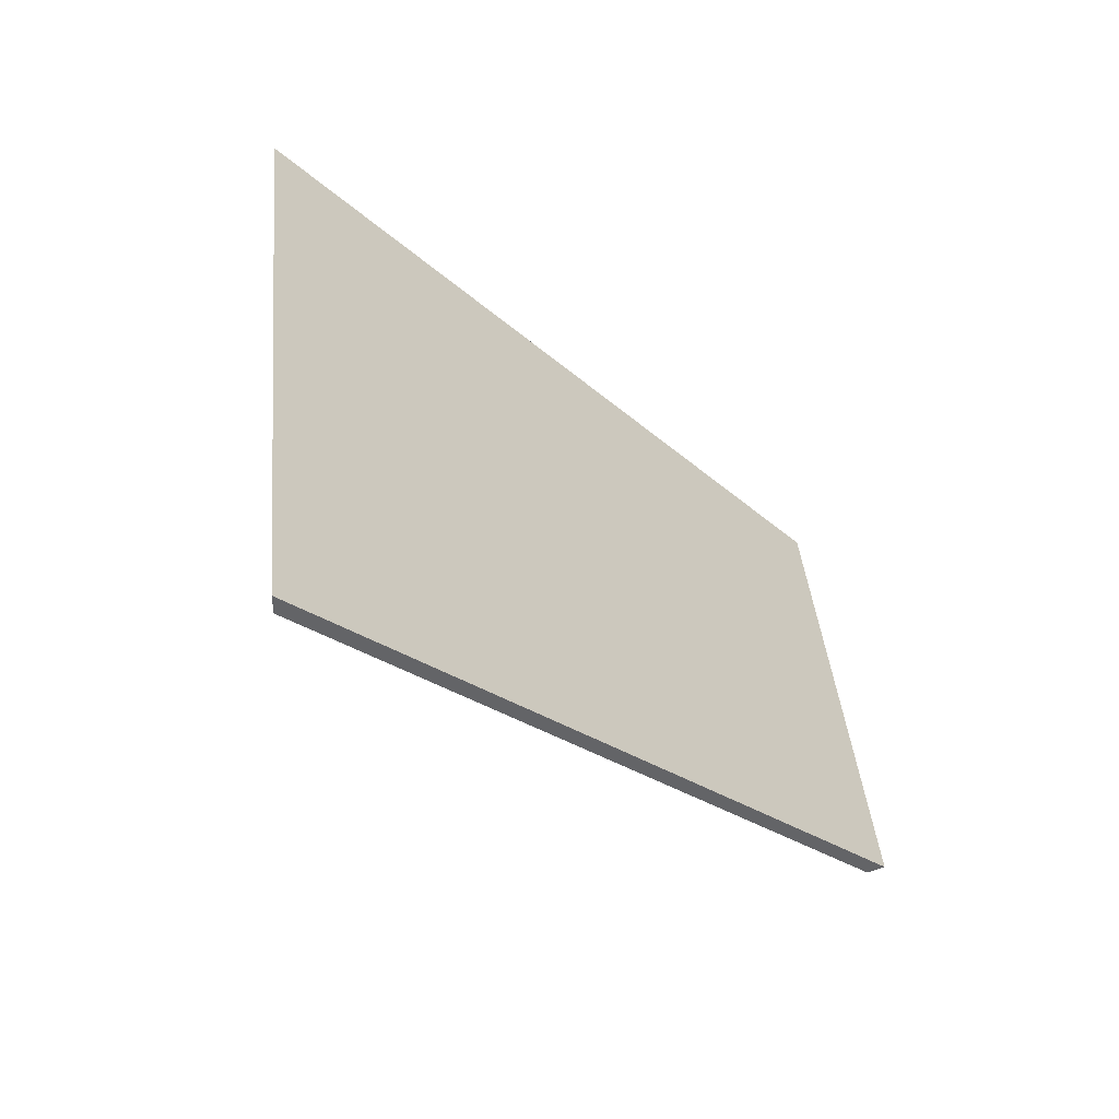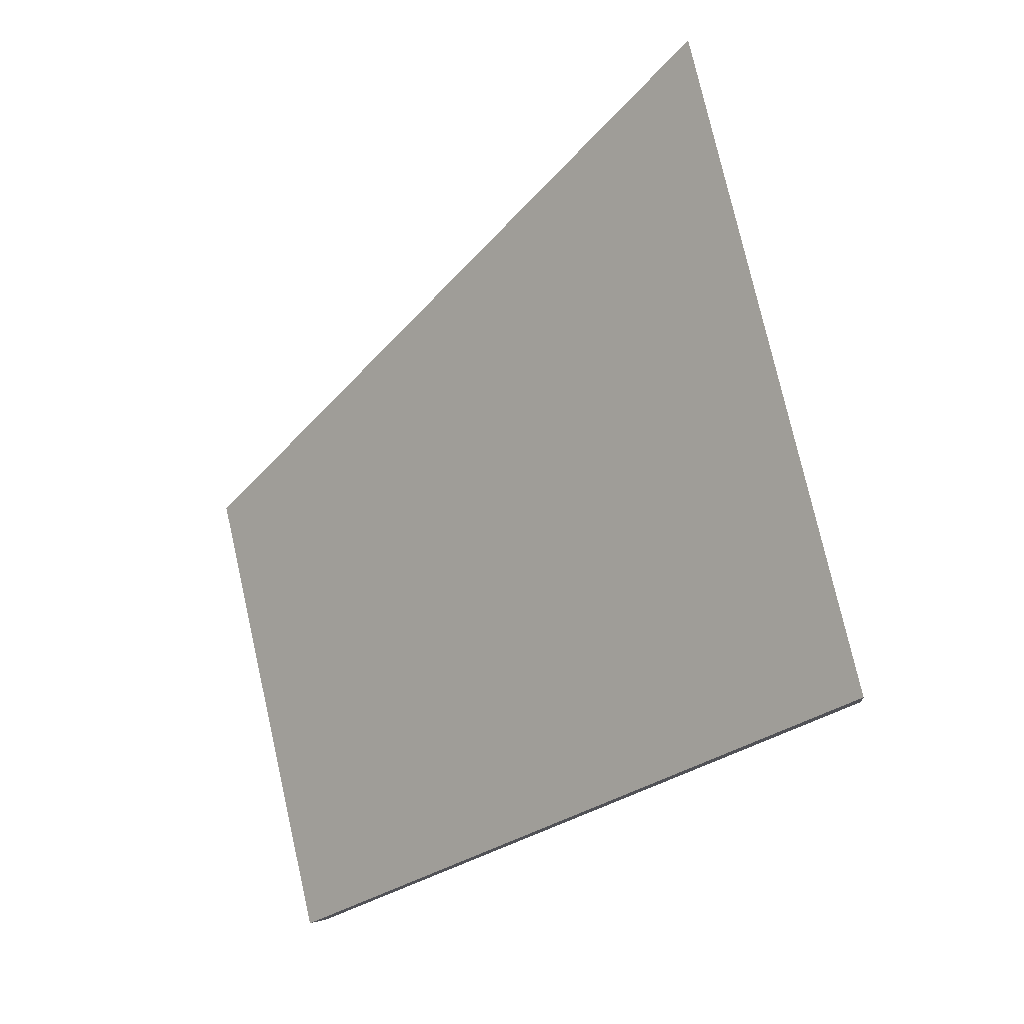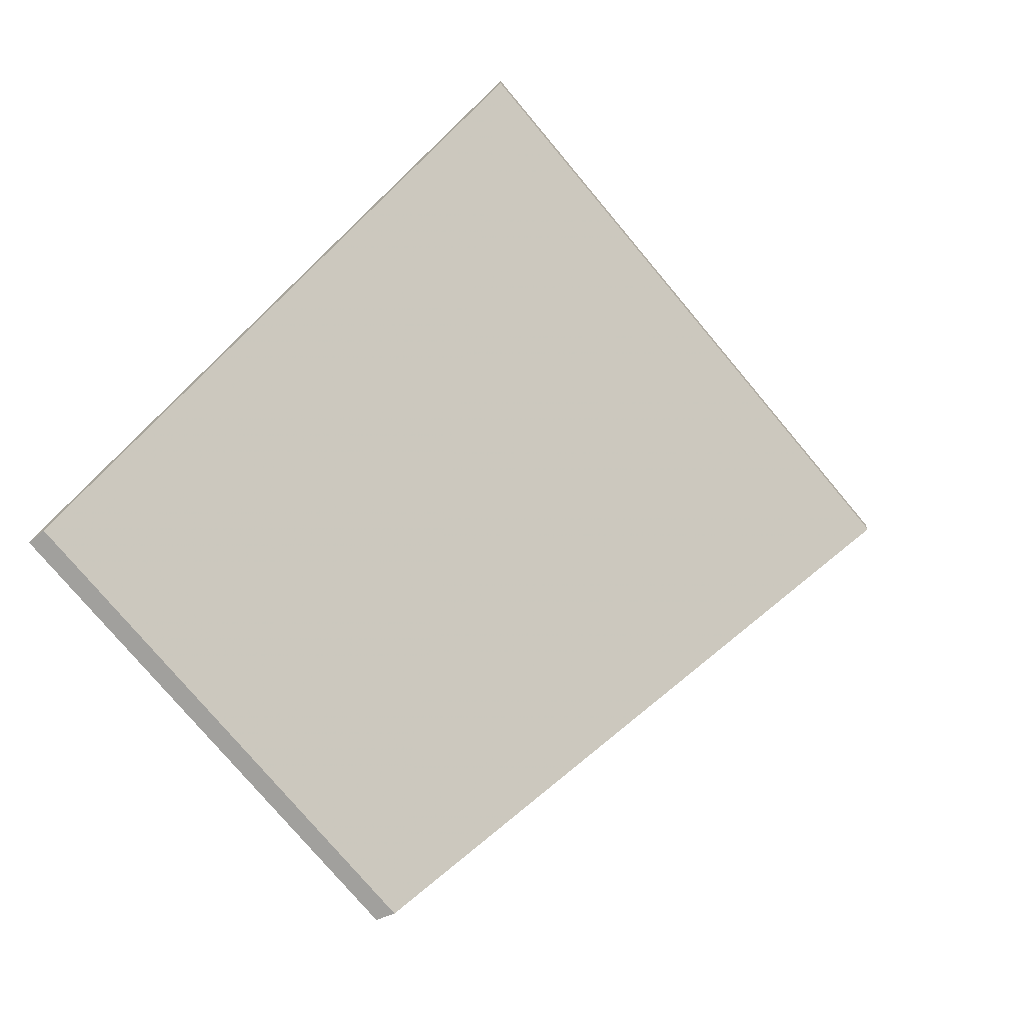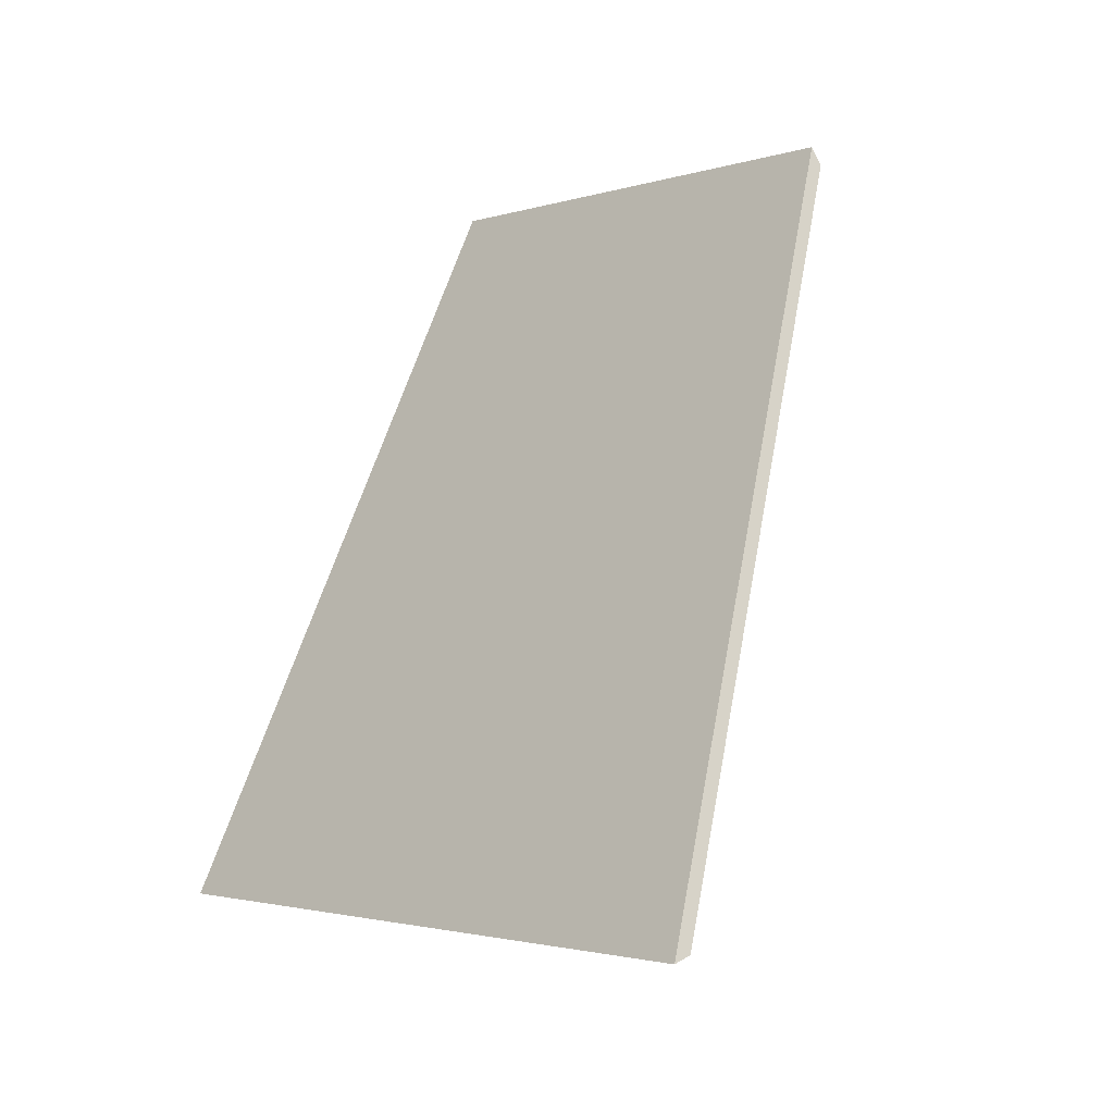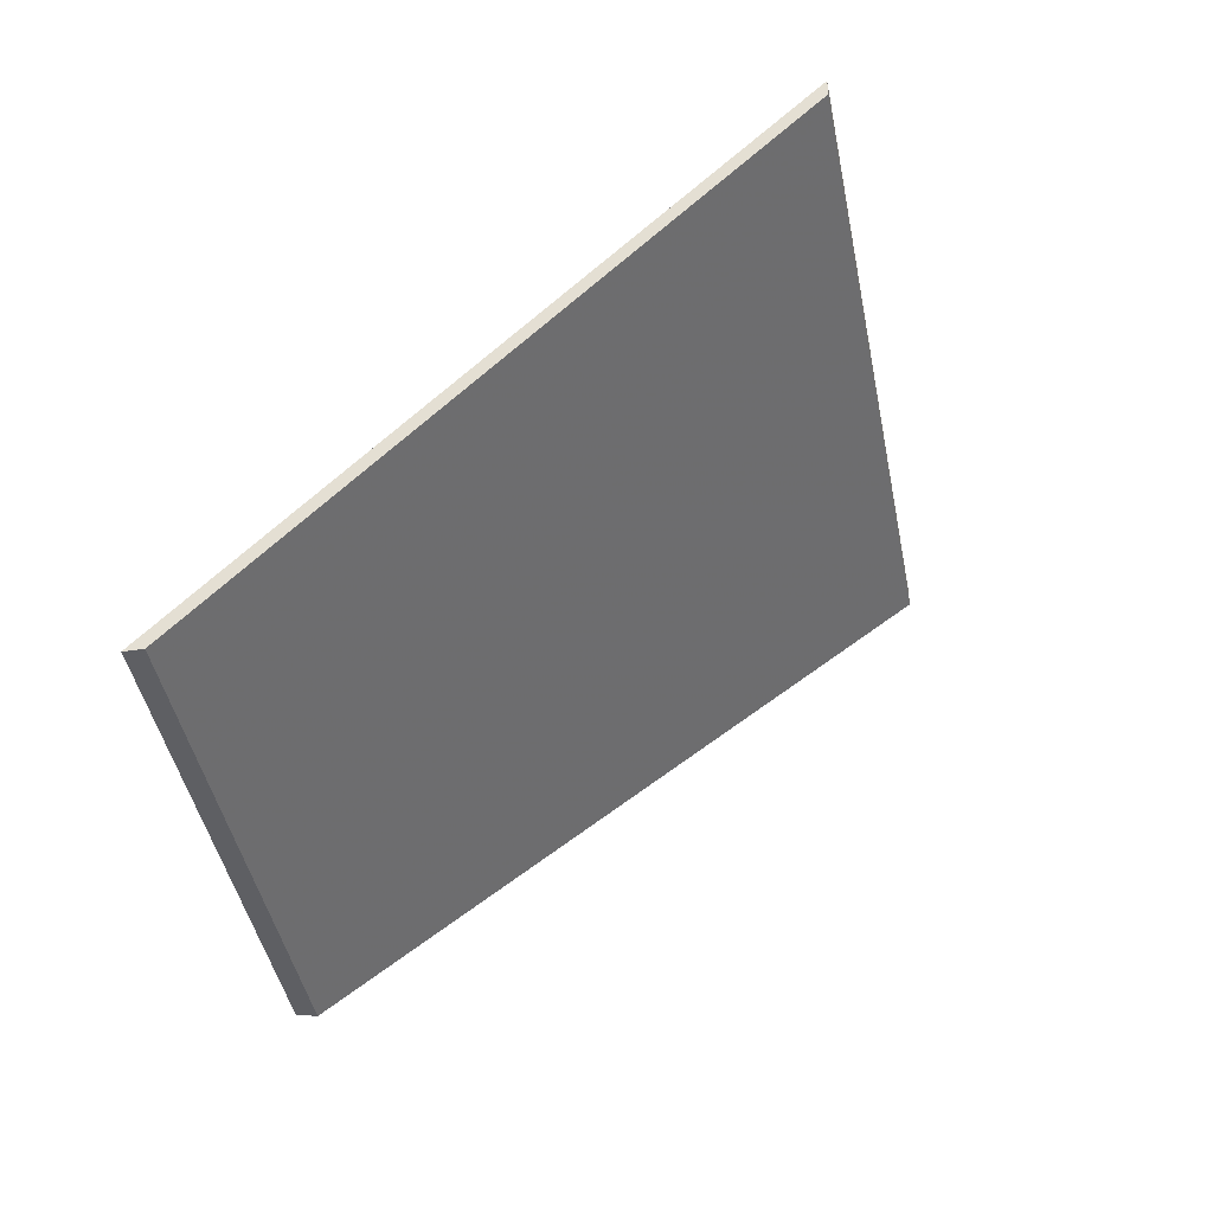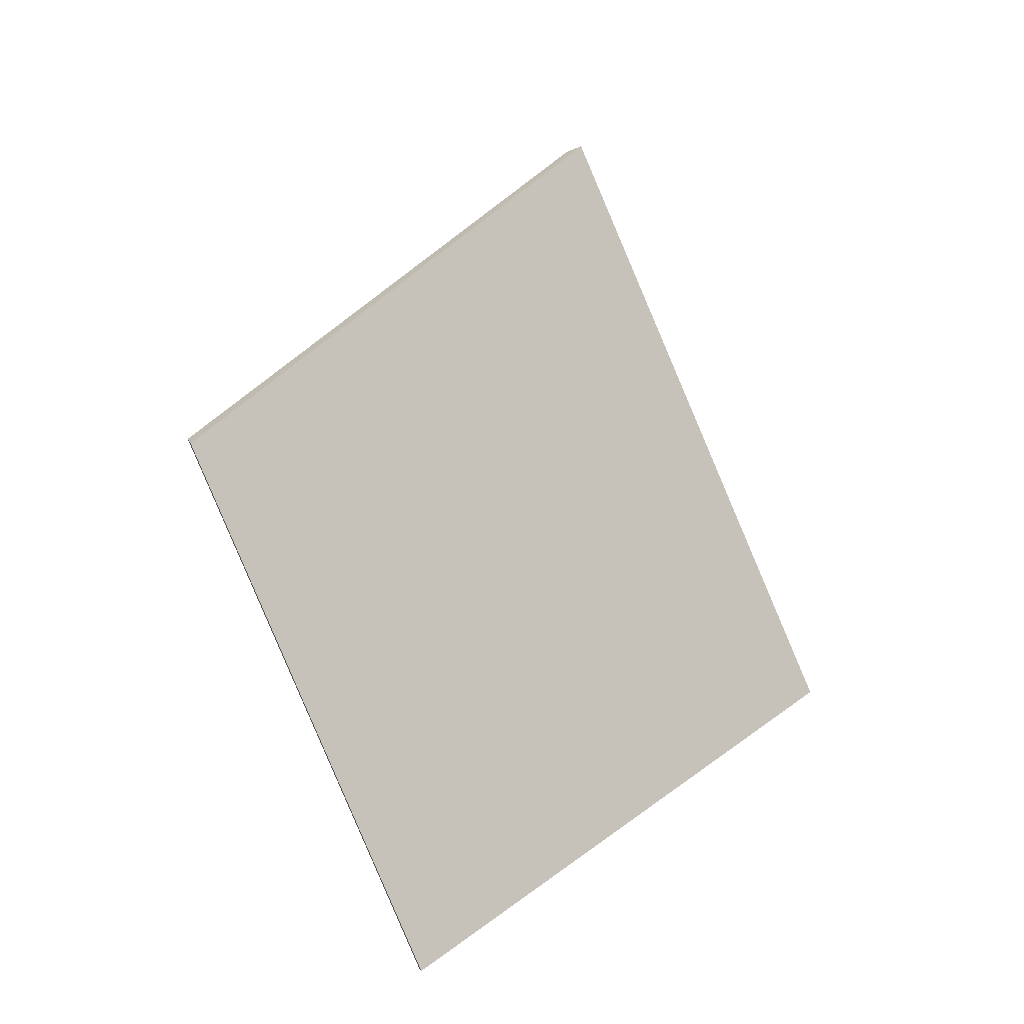
<metadata>
{"format":"obj","ext":"obj","renderer":"f3d","projection":"perspective","resolution":1024,"background":"white","views":[{"elev":40.7,"azim":-75.3,"up":"+Y"},{"elev":71.7,"azim":97.5,"up":"+Y"},{"elev":-71.6,"azim":149.2,"up":"+Y"},{"elev":24.8,"azim":-134.7,"up":"+Z"},{"elev":-41.3,"azim":120.4,"up":"+Y"},{"elev":68.6,"azim":64.8,"up":"+Z"}]}
</metadata>
<code>
v 1.668 0.03043 0.9348
v 1.695 -0.04662 1.007
v 1.627 -0.04662 1.032
v 1.576 0.03191 0.9674
v 1.576 0.03455 0.9674
v 1.576 0.03191 0.9674
v 1.627 -0.04662 1.032
v 1.628 -0.04662 1.035
v 1.628 -0.04662 1.035
v 1.627 -0.04662 1.032
v 1.695 -0.04662 1.007
v 1.696 -0.04662 1.009
v 1.696 -0.04662 1.009
v 1.695 -0.04662 1.007
v 1.668 0.03043 0.9348
v 1.668 0.03307 0.9348
v 1.668 0.03307 0.9348
v 1.668 0.03043 0.9348
v 1.576 0.03191 0.9674
v 1.576 0.03455 0.9674
v 1.576 0.03455 0.9674
v 1.628 -0.04662 1.035
v 1.696 -0.04662 1.009
v 1.668 0.03307 0.9348
f 1 2 3
f 1 3 4
f 5 6 7
f 5 7 8
f 9 10 11
f 9 11 12
f 13 14 15
f 13 15 16
f 17 18 19
f 17 19 20
f 21 22 23
f 21 23 24

</code>
